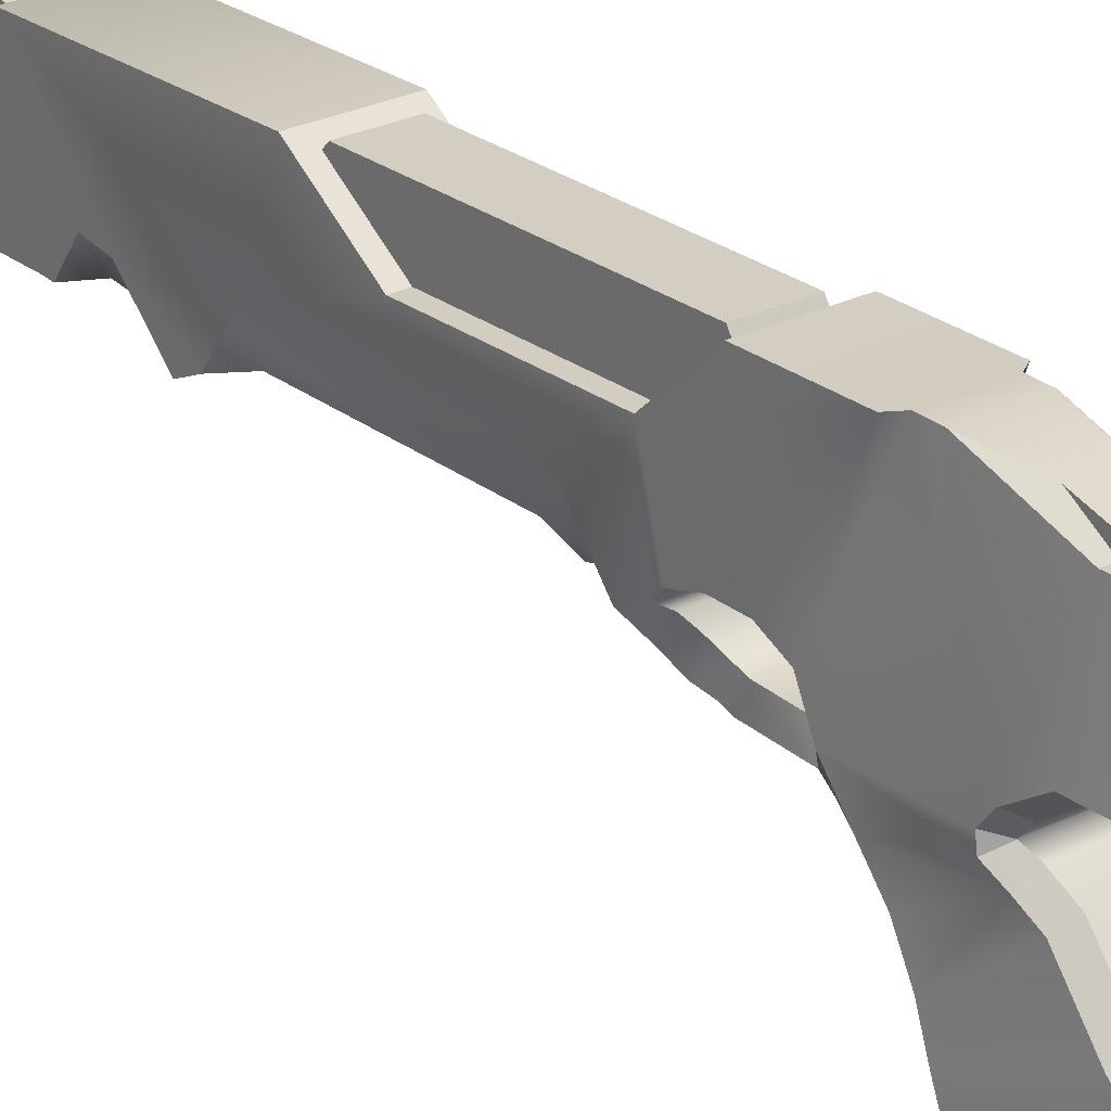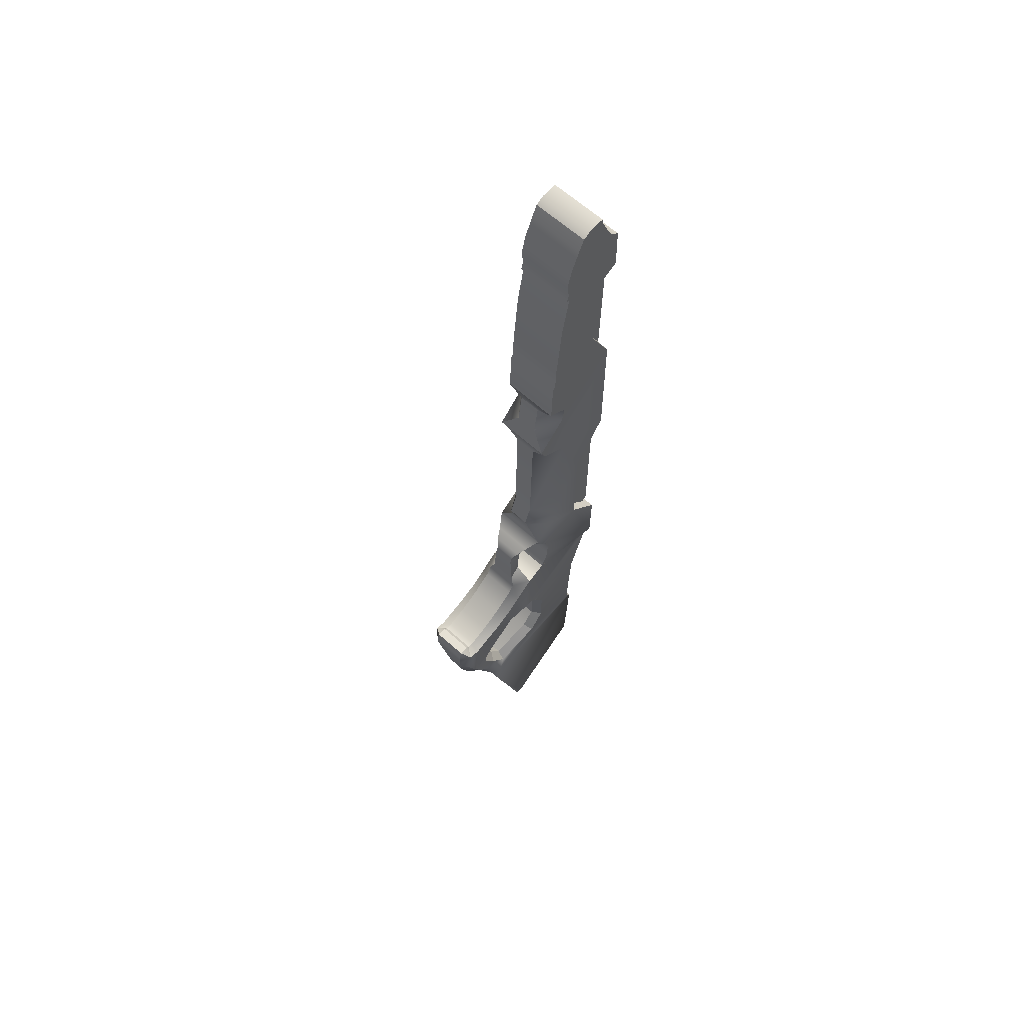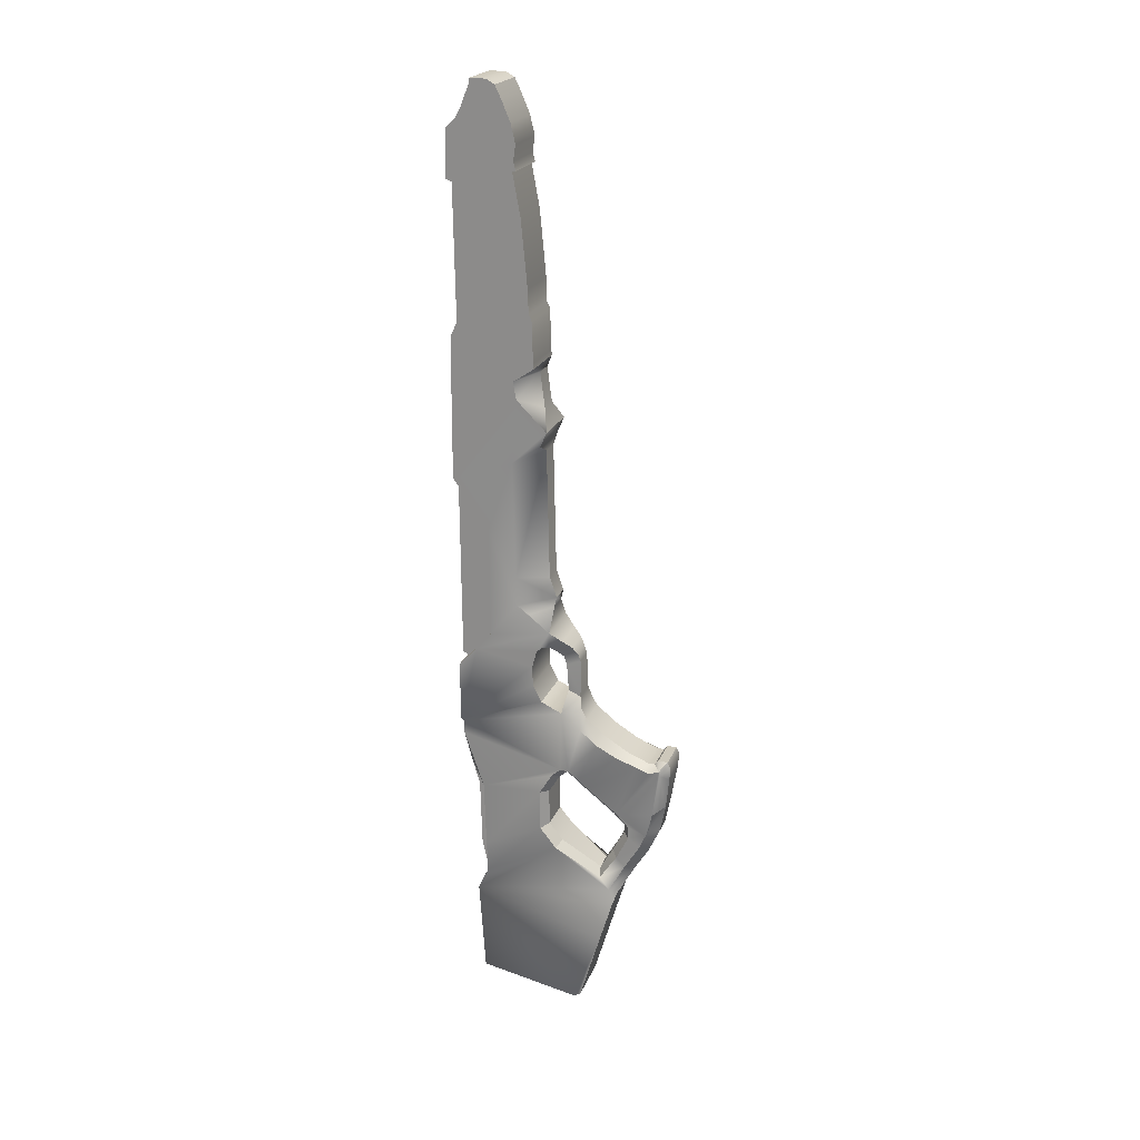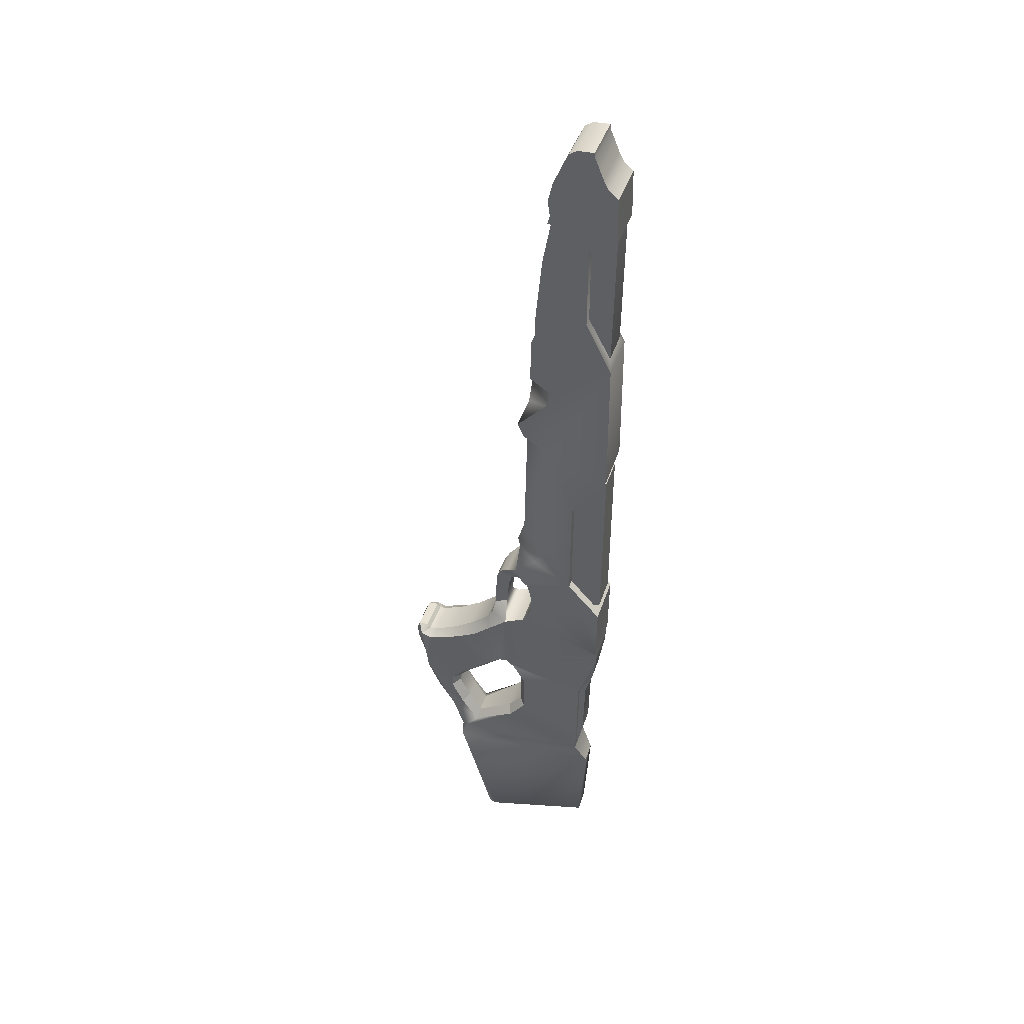
<metadata>
{"format":"obj","ext":"obj","renderer":"f3d","projection":"perspective","resolution":1024,"background":"white","views":[{"elev":24.5,"azim":140.4,"up":"+Y"},{"elev":63.4,"azim":42.4,"up":"+Z"},{"elev":21.5,"azim":-72.4,"up":"+Z"},{"elev":41.6,"azim":107.2,"up":"+Z"}]}
</metadata>
<code>
v  -0.02196 0.1232 0.007422
v  -0.02196 0.1227 -0.007211
v  -0.03003 0.007014 -0.03257
v  -0.03003 0.01722 -0.04122
v  -0.02196 0.1009 -0.07065
v  -0.03003 0.03138 -0.06446
v  -0.01908 0.09978 -0.146
v  -0.03003 0.03092 -0.1099
v  -0.01908 0.09874 -0.1814
v  -0.03003 0.0128 -0.1325
v  -0.01279 0.1125 -0.2097
v  -0.02218 -0.03664 -0.1658
v  -0.01279 0.1057 -0.3135
v  -0.027 -0.0491 -0.1768
v  -0.03003 -0.03959 -0.2415
v  -0.03003 -0.05378 -0.1941
v  -0.03003 -0.009581 -0.3237
v  -0.03003 -0.01655 -0.3197
v  -0.02218 -0.06585 -0.1469
v  -0.02218 -0.0558 -0.1371
v  -0.02218 -0.08235 -0.1199
v  -0.02218 -0.06961 -0.1098
v  -0.02218 -0.08921 -0.1045
v  -0.02218 -0.06925 -0.09631
v  -0.02218 -0.09302 -0.09587
v  -0.02218 -0.05548 -0.08162
v  -0.02995 -0.0984 -0.07303
v  -0.02218 -0.02191 -0.05551
v  -0.02582 -0.01134 -0.04384
v  -0.03003 -0.001834 -0.03375
v  -0.03003 -0.07988 -0.01642
v  -0.03003 -0.05742 -0.008772
v  -0.03003 -0.01581 0.01867
v  -0.03003 -0.1064 -0.02322
v  -0.03003 -0.105 -0.01776
v  -0.03003 -0.03486 0.002878
v  -0.03003 0.02903 0.04724
v  -0.03003 0.123 0.01309
v  -0.03003 0.03838 0.06603
v  -0.03003 0.03906 0.08781
v  -0.03003 0.1239 0.07987
v  -0.03003 0.0341 0.1066
v  -0.03003 0.1031 0.1012
v  -0.03003 0.02763 0.1122
v  -0.03003 0.08685 0.1207
v  -0.03003 0.006093 0.03671
v  -0.01177 0.00311 0.05735
v  -0.01177 -0.0104 0.09402
v  -0.01177 0.005312 0.08747
v  -0.01177 -0.007699 0.1018
v  -0.01177 0.008555 0.09726
v  -0.01649 -0.002355 0.1104
v  -0.01649 0.01606 0.1044
v  -0.0219 0.007114 0.1186
v  -0.0219 0.02275 0.1097
v  -0.03003 0.01959 0.1301
v  -0.03003 0.04299 0.149
v  -0.03003 0.05584 0.1584
v  -0.03003 0.05664 0.1903
v  -0.03003 0.08747 0.2414
v  -0.03003 0.1262 0.2957
v  -0.03003 0.05986 0.3188
v  -0.03003 0.02841 0.3402
v  -0.03003 0.0542 0.3884
v  -0.03003 0.02145 0.3557
v  -0.03003 0.05786 0.4075
v  -0.03003 0.03486 0.4228
v  -0.03003 0.1255 0.4507
v  -0.03003 0.0356 0.4286
v  -0.03003 0.03668 0.4724
v  -0.03003 0.04006 0.48
v  -0.03003 0.09695 0.5077
v  -0.03003 0.04082 0.5056
v  -0.03003 0.04747 0.5763
v  -0.03003 0.09689 0.5975
v  -0.03003 0.05598 0.6229
v  -0.03003 0.1264 0.6122
v  -0.03003 0.05211 0.6232
v  -0.03003 0.1255 0.6633
v  -0.03003 0.05468 0.6329
v  -0.03003 0.1153 0.6725
v  -0.03003 0.1095 0.6833
v  -0.03003 0.05229 0.6496
v  -0.03003 0.1052 0.694
v  -0.03003 0.05714 0.6702
v  -0.03003 0.1002 0.7059
v  -0.03003 0.06691 0.6935
v  -0.03003 0.09926 0.712
v  -0.03003 0.07315 0.7064
v  -0.03003 0.08202 0.7115
v  0.03003 0.007014 -0.03257
v  0.02196 0.1232 0.007422
v  0.03003 0.006093 0.03671
v  0.03003 0.01722 -0.04122
v  0.03003 0.03138 -0.06446
v  0.02196 0.1009 -0.07065
v  0.03003 0.03092 -0.1099
v  0.01908 0.09978 -0.146
v  0.03003 0.0128 -0.1325
v  0.01908 0.09874 -0.1814
v  0.02218 -0.03664 -0.1658
v  0.01279 0.1125 -0.2097
v  0.01279 0.1057 -0.3135
v  0.027 -0.0491 -0.1768
v  0.03003 -0.05378 -0.1941
v  0.03003 -0.03959 -0.2415
v  0.03003 -0.01655 -0.3197
v  0.03003 -0.009581 -0.3237
v  0.02218 -0.0558 -0.1371
v  0.02218 -0.06585 -0.1469
v  0.02218 -0.06961 -0.1098
v  0.02218 -0.08235 -0.1199
v  0.02218 -0.06925 -0.09631
v  0.02218 -0.08921 -0.1045
v  0.02218 -0.05548 -0.08162
v  0.02218 -0.09302 -0.09587
v  0.02218 -0.02191 -0.05551
v  0.02995 -0.0984 -0.07303
v  0.02582 -0.01134 -0.04384
v  0.03003 -0.001834 -0.03375
v  0.03003 -0.07988 -0.01642
v  0.03003 -0.09384 -0.02188
v  0.03003 -0.05742 -0.008772
v  0.03003 -0.01581 0.01867
v  0.03003 -0.1063 -0.01716
v  0.03003 -0.03486 0.002878
v  0.03003 0.123 0.01309
v  0.03003 0.02903 0.04724
v  0.03003 0.03838 0.06603
v  0.03003 0.1239 0.07987
v  0.03003 0.03906 0.08781
v  0.03003 0.0341 0.1066
v  0.03003 0.08685 0.1207
v  0.01177 0.00311 0.05735
v  0.01177 -0.0104 0.09402
v  0.01177 0.005312 0.08747
v  0.01177 0.008555 0.09726
v  0.01177 -0.007699 0.1018
v  0.01649 0.01606 0.1044
v  0.01649 -0.002355 0.1104
v  0.0219 0.02275 0.1097
v  0.0219 0.007114 0.1186
v  0.03003 0.02759 0.1121
v  0.03003 0.01959 0.1301
v  0.03003 0.04299 0.149
v  0.03003 0.05584 0.1584
v  0.03003 0.05664 0.1903
v  0.03003 0.08747 0.2414
v  0.03003 0.1262 0.2957
v  0.03003 0.05986 0.3188
v  0.03003 0.02841 0.3402
v  0.03003 0.0542 0.3884
v  0.03003 0.02145 0.3557
v  0.03003 0.05786 0.4075
v  0.03003 0.1255 0.4507
v  0.03003 0.03486 0.4228
v  0.03003 0.0356 0.4286
v  0.03003 0.03668 0.4724
v  0.03003 0.09695 0.5077
v  0.03003 0.04006 0.48
v  0.03003 0.04082 0.5056
v  0.03003 0.09689 0.5975
v  0.03003 0.04747 0.5763
v  0.03003 0.1264 0.6122
v  0.03003 0.05598 0.6229
v  0.03003 0.1255 0.6633
v  0.03003 0.05211 0.6232
v  0.03003 0.1153 0.6725
v  0.03003 0.05468 0.6329
v  0.03003 0.1095 0.6833
v  0.03003 0.1052 0.694
v  0.03003 0.05229 0.6496
v  0.03003 0.1002 0.7059
v  0.03003 0.05714 0.6702
v  0.03003 0.09926 0.712
v  0.03003 0.06691 0.6935
v  0.03003 0.08202 0.7115
v  0.03003 0.07315 0.7064
v  0.02196 0.1227 -0.007211
v  0.01379 0.1163 -0.04685
v  -0.01379 0.1163 -0.04685
v  0.01944 0.0112 -0.04639
v  0.01944 0.00281 -0.03944
v  -0.01944 0.00281 -0.03944
v  -0.01944 0.0112 -0.04639
v  0.01381 0.1085 -0.07303
v  -0.01381 0.1085 -0.07303
v  0.01944 0.02373 -0.06656
v  -0.01944 0.02373 -0.06656
v  0.01413 0.1066 -0.1461
v  -0.01413 0.1066 -0.1461
v  0.01944 0.02345 -0.1072
v  -0.01944 0.02345 -0.1072
v  0.01413 0.09952 -0.1792
v  -0.01413 0.09952 -0.1792
v  0.01944 0.008015 -0.1262
v  -0.01944 0.008015 -0.1262
v  0.01159 -0.03478 -0.1575
v  -0.01159 -0.03478 -0.1575
v  0.0192 -0.05688 -0.1837
v  -0.0192 -0.05688 -0.1837
v  0.01135 -0.0736 -0.1545
v  -0.01135 -0.0736 -0.1545
v  0.01159 -0.04894 -0.1331
v  -0.01159 -0.04894 -0.1331
v  0.01135 -0.09081 -0.1266
v  -0.01135 -0.09081 -0.1266
v  0.01159 -0.06187 -0.108
v  -0.01159 -0.06187 -0.108
v  0.01135 -0.09922 -0.1086
v  -0.01135 -0.09922 -0.1086
v  0.01159 -0.06193 -0.09933
v  -0.01159 -0.06193 -0.09933
v  0.01135 -0.1031 -0.09971
v  -0.01135 -0.1031 -0.09971
v  0.01159 -0.05014 -0.08748
v  -0.01159 -0.05014 -0.08748
v  0.01105 -0.1092 -0.06973
v  -0.01105 -0.1092 -0.06973
v  0.01159 -0.01571 -0.06044
v  -0.01159 -0.01571 -0.06044
v  0.01565 -0.003496 -0.04691
v  -0.01565 -0.003496 -0.04691
v  0.0192 -0.09051 -0.01444
v  0.0192 -0.06757 -0.005029
v  -0.0192 -0.06757 -0.005029
v  -0.0192 -0.09051 -0.01444
v  0.0192 -0.1147 -0.03079
v  -0.0192 -0.1147 -0.03079
v  0.0192 -0.1154 -0.01732
v  -0.0192 -0.1154 -0.01732
v  0.0192 -0.1124 -0.01027
v  -0.0192 -0.1124 -0.01027
v  0.0192 -0.1019 -0.01007
v  -0.0192 -0.1019 -0.01007
v  0.0192 -0.09804 -0.0147
v  -0.0192 -0.09804 -0.0147
v  0.0192 -0.04313 0.009884
v  -0.0192 -0.04313 0.009884
v  0.0192 -0.02021 0.02856
v  -0.0192 -0.02021 0.02856
v  0.01944 0.1229 0.09136
v  -0.01944 0.1229 0.09136
v  0.0192 -0.01396 0.03985
v  -0.0192 -0.01396 0.03985
v  0.01443 -0.01124 0.05262
v  -0.01443 -0.01124 0.05262
v  0.01171 0.01943 0.1541
v  -0.01171 0.01943 0.1541
v  0.01171 0.01682 0.1654
v  -0.01171 0.01682 0.1654
v  0.01171 0.02459 0.1883
v  -0.01171 0.02459 0.1883
v  0.01944 0.1242 0.2833
v  -0.01944 0.1242 0.2833
v  0.01171 0.02757 0.3307
v  -0.01171 0.02757 0.3307
v  0.01169 0.02913 0.3777
v  -0.01169 0.02913 0.3777
v  0.01169 0.03402 0.4155
v  -0.01169 0.03402 0.4155
v  0.01944 0.1223 0.4648
v  -0.01944 0.1223 0.4648
v  -0.01944 0.1244 0.6089
v  -0.01944 0.1031 0.1012
v  -0.01944 0.1165 0.08745
v  -0.01944 0.08685 0.1207
v  -0.01944 0.08747 0.2414
v  -0.01944 0.1201 0.2871
v  0.01944 0.1201 0.2871
v  0.01944 0.08747 0.2414
v  0.01944 0.08685 0.1207
v  0.01944 0.1165 0.08745
v  -0.01944 0.1216 0.4605
v  -0.01944 0.09695 0.5077
v  -0.01944 0.09689 0.5975
v  0.01944 0.1244 0.6089
v  0.01944 0.09689 0.5975
v  0.01944 0.09695 0.5077
v  0.01944 0.1207 0.4627
v  0.01944 0.1216 0.4605
v  -0.03003 -0.09384 -0.02188
v  0.01381 0.1009 -0.07075
v  -0.01381 0.1009 -0.07075
g phaser_rifle
f 8 7 9 10
f 15 16 11 17
f 13 17 11
f 17 18 15
f 36 33 30 29
f 37 38 1 46
f 7 8 6 5
f 5 6 4 3
f 2 5 3 1
f 1 3 46
f 46 245 247 47
f 51 50 52 53
f 53 52 54 55
f 56 44 55
f 100 98 97 99
f 102 105 106 108
f 103 102 108
f 106 107 108
f 118 116 114 122
f 114 113 115 122
f 115 121 122
f 118 122 125
f 125 230 228 218
f 125 218 118
f 92 127 128 93
f 92 93 91 179
f 94 95 96 91
f 91 96 179
f 140 138 137 139
f 142 140 139 141
f 141 143 144
f 144 142 141
f 92 179 2 1
f 180 181 2 179
f 183 184 185 182
f 186 187 181 180
f 188 182 185 189
f 186 190 191 187
f 192 188 189 193
f 100 9 195 194
f 192 193 197 196
f 100 102 11 9
f 198 196 197 199
f 103 13 11 102
f 106 105 200 16
f 200 201 16
f 106 16 15
f 17 13 103 108
f 108 107 18 17
f 107 106 15 18
f 202 203 201 200
f 204 198 199 205
f 202 206 207 203
f 208 204 205 209
f 206 210 211 207
f 212 208 209 213
f 210 214 215 211
f 216 212 213 217
f 214 218 219 215
f 220 216 217 221
f 183 222 223 184
f 225 226 227 224
f 228 229 219 218
f 230 231 229 228
f 230 232 233 231
f 232 234 235 233
f 234 236 237 235
f 236 224 227 237
f 225 238 239 226
f 238 240 241 239
f 93 128 37 46
f 92 1 38 127
f 128 129 39 37
f 131 40 39 129
f 127 38 41 130
f 131 132 42 40
f 243 255 254 242
f 132 143 44 42
f 244 245 241 240
f 246 247 245 244
f 134 93 46 47
f 247 246 135 48
f 136 134 47 49
f 138 50 48 135
f 136 49 51 137
f 140 52 50 138
f 139 137 51 53
f 140 142 54 52
f 139 53 55 141
f 142 144 56 54
f 141 55 44 143
f 248 249 56 144
f 248 250 251 249
f 250 252 253 251
f 257 253 252 256
f 61 68 155 149
f 261 259 258 260
f 263 264 277 262
f 157 158 70 69
f 69 67 156 157
f 158 160 71 70
f 160 161 73 71
f 163 74 73 161
f 76 74 163 165
f 166 164 77 79
f 167 78 76 165
f 167 169 80 78
f 168 166 79 81
f 170 168 81 82
f 83 80 169 172
f 171 170 82 84
f 172 174 85 83
f 173 171 84 86
f 174 176 87 85
f 175 173 86 88
f 176 178 89 87
f 177 90 89 178
f 175 88 90 177
f 220 221 223 222
f 43 45 267 265
f 43 265 266 41
f 273 272 133 130
f 266 273 130 41
f 268 267 45 60
f 269 268 60 61
f 61 149 270 269
f 271 270 149 148
f 133 272 271 148
f 269 270 254 255
f 273 266 243 242
f 68 72 275 274
f 276 275 72 75
f 264 276 75 77
f 77 164 277 264
f 164 162 278 277
f 279 278 162 159
f 280 279 159 281
f 155 281 159
f 68 274 281 155
f 281 274 263 262
f 151 153 65 63
f 65 153 258 259
f 260 258 152 154
f 67 261 260 156
f 67 66 261
f 249 57 56
f 144 145 248
f 250 248 145 146
f 150 256 252 147
f 150 151 256
f 63 257 256 151
f 63 62 257
f 249 251 58 57
f 16 201 14
f 33 241 245 46
f 282 35 227 31
f 229 231 34 219
f 27 219 34
f 246 134 136 135
f 203 19 14 201
f 207 21 19 203
f 211 23 21 207
f 215 25 23 211
f 219 27 25 215
f 226 32 31 227
f 233 35 34 231
f 35 237 227
f 239 36 32 226
f 241 33 36 239
f 101 109 110 104
f 202 110 112 206
f 206 112 114 210
f 210 114 116 214
f 214 116 118 218
f 224 121 123 225
f 125 232 230
f 225 123 126 238
f 238 126 124 240
f 246 244 93 134
f 235 35 233
f 235 237 35
f 236 125 122 224
f 122 121 224
f 232 125 234
f 125 236 234
f 185 184 3 4
f 189 185 4 6
f 193 189 6 8
f 197 193 8 10
f 199 197 10 12
f 205 199 12 20
f 209 205 20 22
f 213 209 22 24
f 217 213 24 26
f 221 217 26 28
f 223 221 28 29
f 184 223 29 30
f 30 3 184
f 183 182 94 91
f 91 120 183
f 222 183 120 119
f 220 222 119 117
f 216 220 117 115
f 212 216 115 113
f 208 212 113 111
f 204 208 111 109
f 198 204 109 101
f 196 198 101 99
f 192 196 99 97
f 188 192 97 95
f 182 188 95 94
f 181 284 5 2
f 96 283 180 179
f 98 100 194 96
f 96 194 283
f 7 5 284 195
f 9 7 195
f 180 283 186
f 190 186 283 194
f 195 191 190 194
f 187 191 195 284
f 284 181 187
f 42 44 56 43
f 56 45 43
f 40 42 43 38
f 43 41 38
f 39 40 38 37
f 127 130 133 132
f 133 143 132
f 127 132 131 129
f 127 129 128
f 243 266 265 255
f 255 265 267 268
f 255 268 269
f 273 242 254 272
f 271 272 254 270
f 276 264 263 275
f 275 263 274
f 277 278 279 280
f 262 277 280 281
f 138 135 136 137
f 49 47 247 48
f 49 48 50 51
f 54 56 55
f 104 200 105
f 119 126 123 117
f 119 120 124 126
f 120 91 93 124
f 112 110 109 111
f 114 112 111 113
f 110 202 200 104
f 12 14 19 20
f 20 19 21 22
f 22 21 23 24
f 117 123 121 115
f 26 24 23 27
f 23 25 27
f 27 34 35 26
f 26 35 282 31
f 28 26 31 32
f 29 28 32 36
f 46 3 30 33
f 244 240 124 93
f 95 97 98 96
f 58 59 60 45
f 60 59 62 61
f 59 253 257 62
f 59 58 251 253
f 252 250 146 147
f 148 149 150 147
f 133 148 147 146
f 133 146 145 143
f 145 144 143
f 56 57 58 45
f 155 154 152 150
f 149 155 150
f 64 66 68 61
f 62 64 61
f 159 160 158 157
f 157 156 154 159
f 155 159 154
f 66 67 69 71
f 69 70 71
f 66 71 72 68
f 73 74 76 75
f 71 73 75 72
f 76 78 80 77
f 83 85 87 80
f 87 89 90 86
f 90 88 86
f 80 87 86 77
f 86 84 82 77
f 81 79 77 82
f 76 77 75
f 162 165 163 159
f 159 163 161 160
f 162 164 166 165
f 173 175 177 171
f 171 177 178 176
f 170 171 176 174
f 168 170 174 172
f 168 172 169 166
f 169 167 165 166
f 152 153 151 150
f 62 63 65 64
f 154 156 260
f 64 259 261 66
f 64 65 259
f 258 153 152
f 14 12 10 11
f 10 9 11
f 16 14 11
f 99 101 104 100
f 102 100 104 105

</code>
